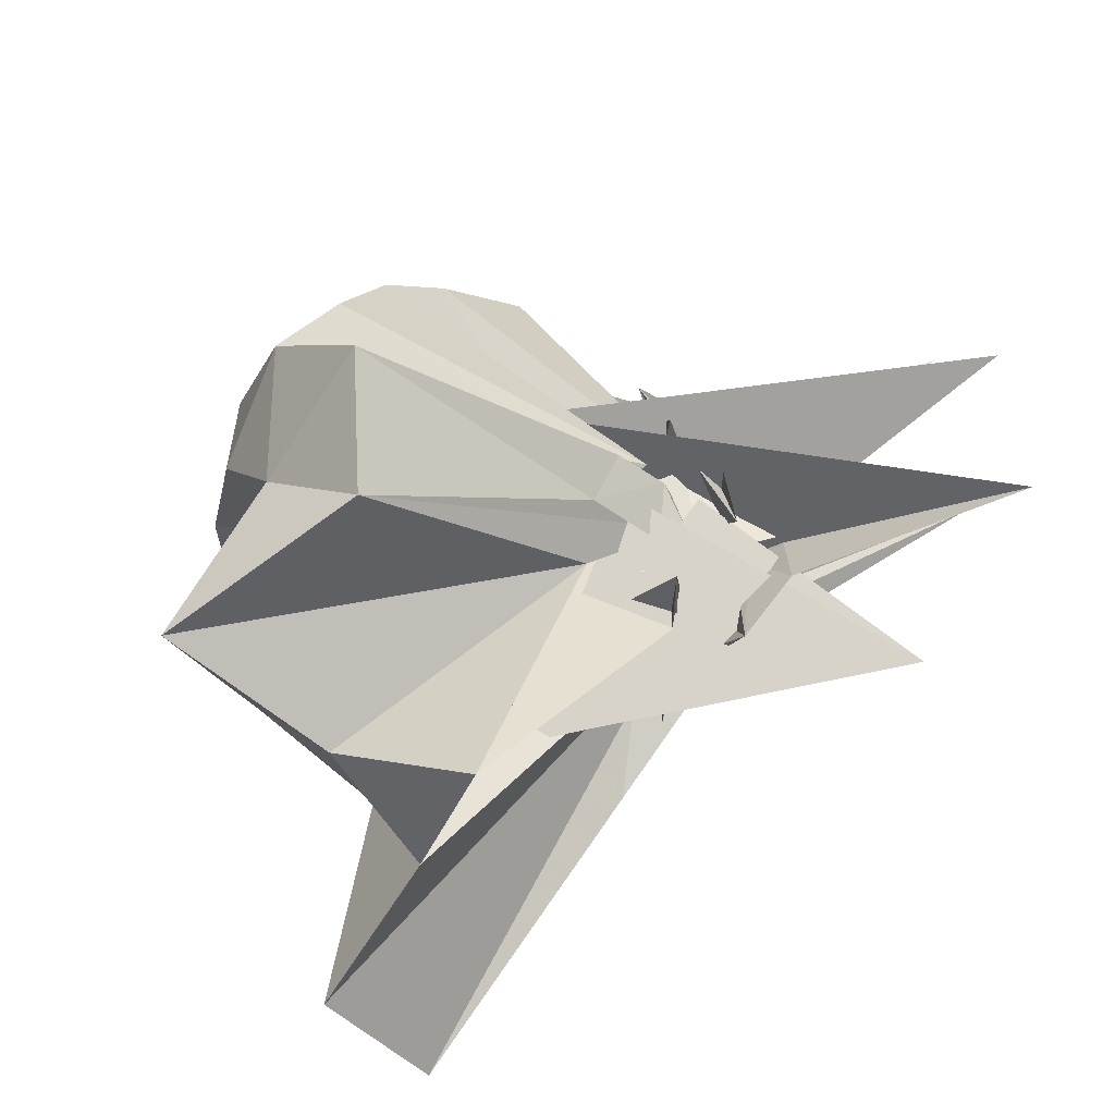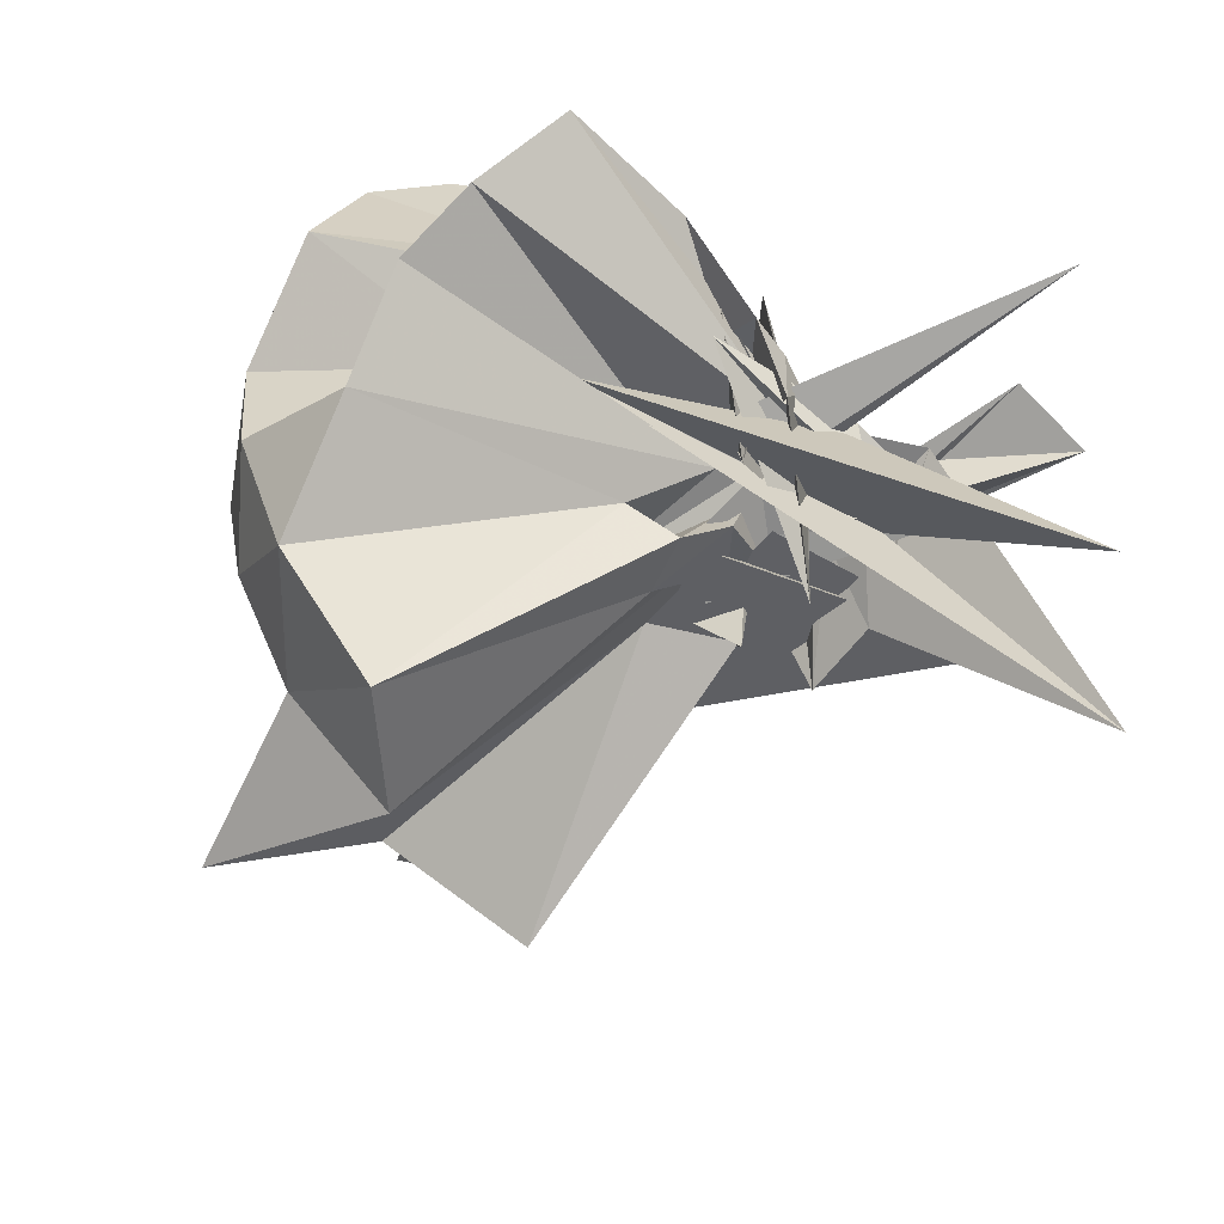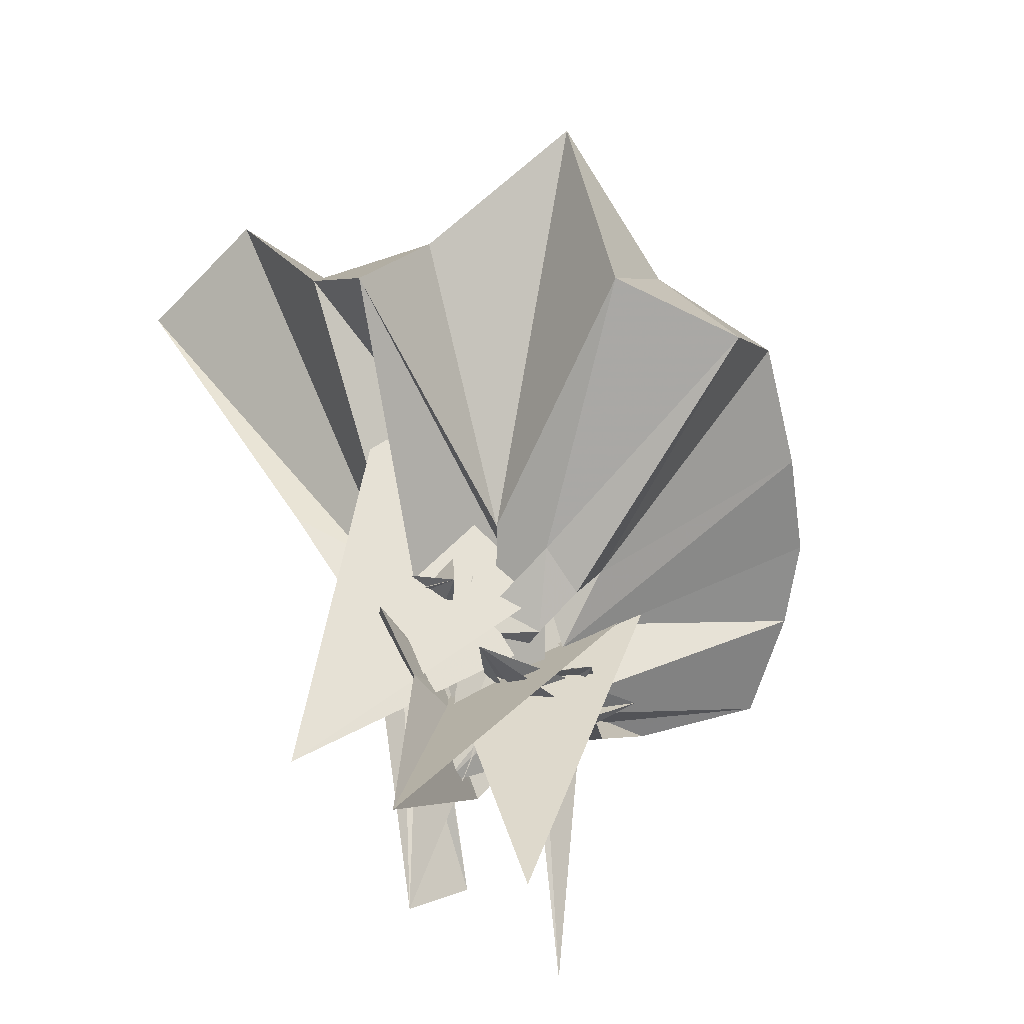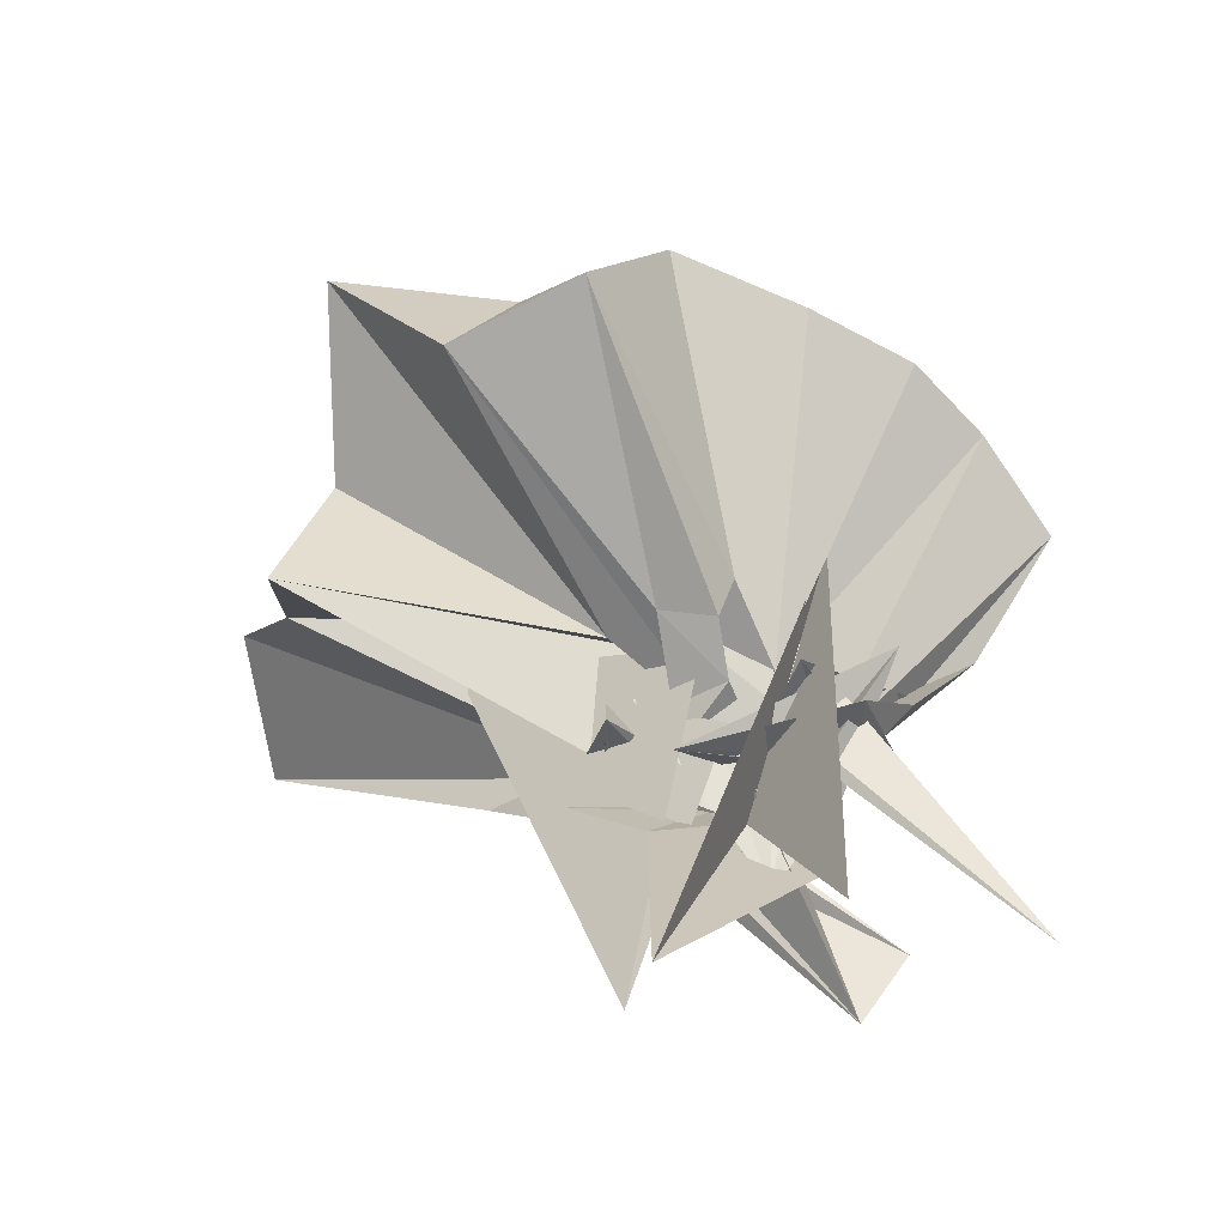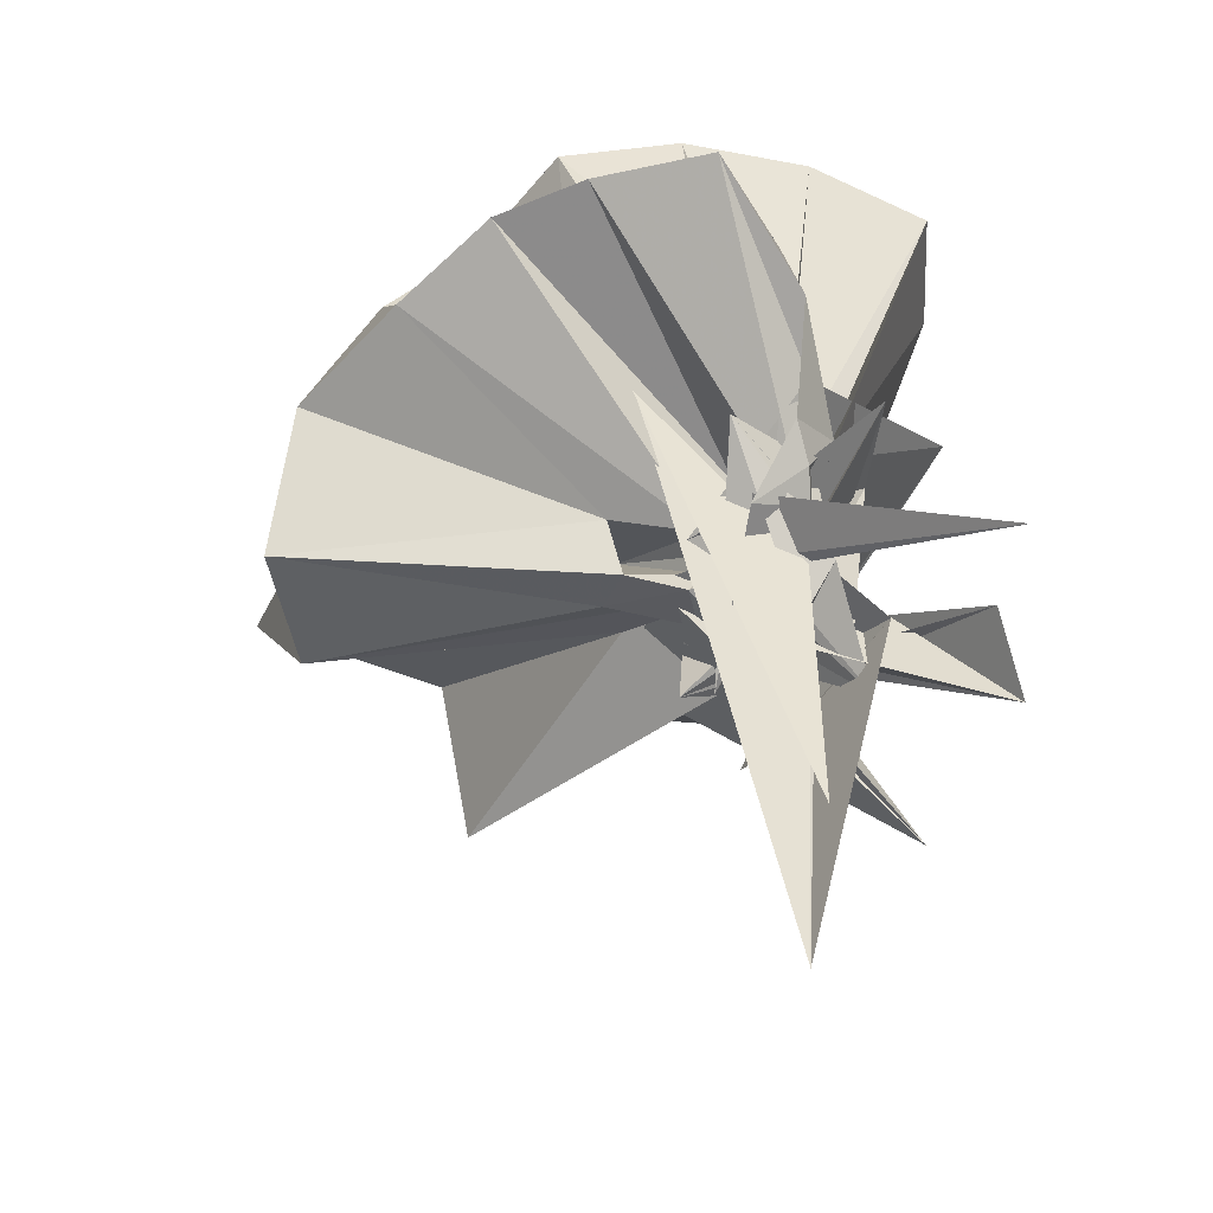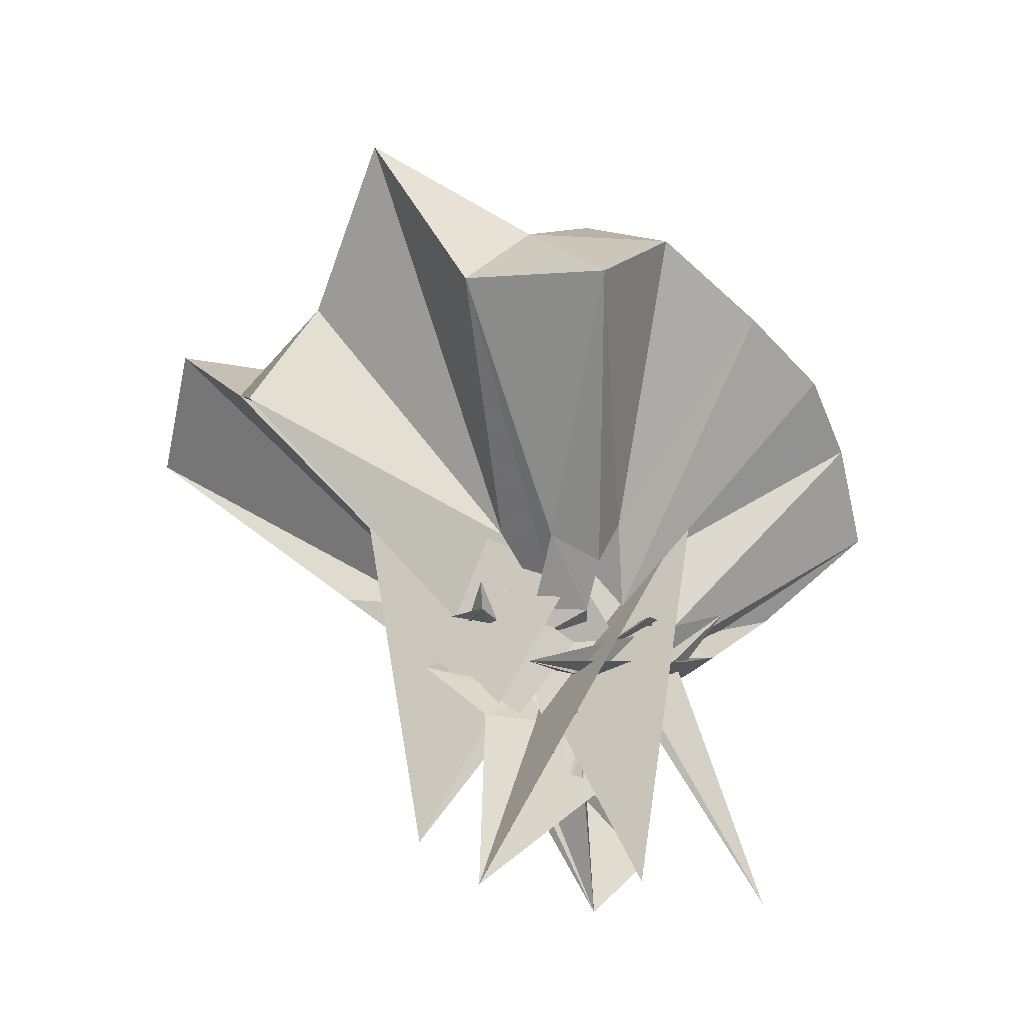
<metadata>
{"format":"obj","ext":"obj","renderer":"f3d","projection":"perspective","resolution":1024,"background":"white","views":[{"elev":-31.6,"azim":130.7,"up":"+Y"},{"elev":29.6,"azim":132.9,"up":"+Y"},{"elev":-66.9,"azim":54.1,"up":"+Z"},{"elev":-74.4,"azim":107.0,"up":"+Z"},{"elev":-50.1,"azim":178.1,"up":"+Z"},{"elev":-58.8,"azim":85.4,"up":"+Z"}]}
</metadata>
<code>
v -0.9223 -0.1132 1.118
v -0.651 0.2071 0.2856
v -0.04491 -0.1077 0.6033
v -0.1244 0.1332 0.6646
v -0.5396 0.2253 0.4198
v -0.6523 0.3812 0.4406
v -0.754 0.4513 0.4279
v -0.9378 0.4584 0.4328
v -1.003 0.199 0.2448
v -0.9646 0.1471 0.07753
v -1.032 0.02165 0.2371
v -0.7604 0.09713 -0.0572
v -1.334 -0.0961 0.5305
v -0.7657 -0.3107 -0.06131
v -1.004 -0.1616 0.1306
v -0.9435 -0.3318 0.195
v -0.9911 -0.4528 0.2386
v -0.9471 -1.175 0.8102
v -0.59 -1.126 0.7844
v -0.5141 -0.7405 0.5842
v -0.2635 -0.5799 0.6882
v -0.8336 -0.1095 0.1839
v 0.03524 0.07103 0.3831
v -0.171 0.3133 0.4092
v -0.3595 0.4973 0.4552
v -0.5501 0.5948 0.4515
v -0.8027 0.6755 0.4332
v -0.9838 0.4405 0.2944
v -0.98 0.2109 0.1878
v -0.9757 0.03712 0.05101
v -1.056 -0.169 -0.00178
v -0.9955 0.2948 0.2141
v -0.9959 -0.4944 0.1694
v -1.007 -0.2276 0.103
v -1.04 -0.2783 0.0532
v -1.013 -0.4019 0.1753
v -0.9944 -0.6447 0.2845
v -0.9561 -0.3272 0.1211
v -0.4902 -0.9466 0.4161
v -0.2571 -0.763 0.4611
v 0.1635 -0.6462 0.5219
v 0.01846 -0.2588 0.4021
v -0.6064 0.01198 0.1078
v -0.7984 0.03824 0.04158
v -0.8694 0.005892 0.2442
v -1.003 0.06466 0.02409
v -1.054 0.1809 0.1628
v -0.9678 0.2888 0.0918
v -1.128 -0.1022 0.2536
v -1.007 0.0918 0.06775
v -0.9873 0.1064 0.1546
v -0.963 0.02285 -0.03866
v -0.9731 -0.1054 0.0007311
v -0.6345 -0.5993 0.4486
v -1.027 -0.2852 0.0442
v -0.9138 -0.3536 0.1643
v -1.027 -0.4419 0.1049
v -0.6186 -0.5036 0.3427
v -0.3295 -0.9 0.117
v -0.6476 -0.272 0.09424
v 0.02209 -0.4094 0.126
v 0.0839 -0.09254 0.09206
v -0.633 -0.2018 0.2297
v -0.7546 0.08879 0.1266
v -0.9614 -0.09216 0.2004
v -0.9301 -0.08 0.05452
v -0.9949 0.2147 0.03696
v -0.878 0.1982 -0.06698
v -1.158 0.2333 0.2347
v -1.061 -0.1354 0.1141
v -0.5369 -0.3941 0.4283
v -0.9764 -0.05587 0.104
v -1.393 0.01319 -0.416
v -1.338 0.1394 -0.2832
v -1.007 -0.3283 -0.003169
v -1.013 -0.4689 -0.02666
v -0.9658 -0.1796 0.000765
v -0.9767 -0.2474 -0.001565
v -0.7385 -0.1701 0.1803
v -0.9007 -0.09195 0.02255
v -0.6028 -0.155 0.03424
v -0.6413 -0.0367 -0.006374
v -1.352 0.4236 -0.3954
v -0.8539 0.008333 -0.009029
v -0.9215 0.03348 -0.0595
v -1.014 0.1407 0.1491
v -1 0.1476 -0.005476
v -0.827 -0.1925 -0.1822
v -0.9838 0.04263 -0.03385
v -0.9679 -0.2008 -0.0981
v -1.128 0.05572 0.178
v -0.9444 -0.06549 -0.1624
v -1.097 -0.3121 0.0418
v -0.992 -0.2151 -0.05306
v -1.092 -0.2196 0.07899
v -0.9798 -0.366 0.03895
v -0.8427 -0.07798 -0.06813
v -1.256 -0.4227 -0.3594
v -0.8653 -0.1783 0.06866
v -0.799 -0.1806 0.008434
v -0.7714 -0.05404 -0.02743
v -0.815 -0.0709 0.04495
v -0.2049 -0.09338 0.8101
v -0.3131 0.1498 0.864
v -0.4905 0.3989 0.8583
v -0.8115 0.3566 0.4412
v -0.9667 0.1682 0.3047
v -0.9632 0.0781 0.1984
v -0.9885 0.03366 0.118
v -1.039 0.1833 0.09948
v -1.009 -0.3913 0.1318
v -0.7777 -0.3149 0.1417
v -1.011 -0.2963 0.2255
v -0.9634 -0.7632 0.8465
v -0.8575 -0.3324 0.3188
v -0.8205 -0.2266 0.2126
v -0.7697 -0.0732 0.2775
v -0.4137 -0.1037 0.9704
v -0.5691 0.1497 1.01
v -0.7568 0.3729 0.9721
v -1.041 0.2991 1.013
v -1.306 0.1985 0.9654
v -1.336 -0.1082 1.018
v -1.054 -0.2106 0.3349
v -0.9549 -0.1754 0.2554
v -0.9101 -0.1951 0.1622
v -0.9519 -0.1499 0.08927
v -0.6681 -0.08921 1.07
v -0.8378 0.1267 1.077
v -1.109 0.03464 1.082
v -0.916 -0.03064 0.1531
v -0.8835 -0.1093 0.2963
v -0.7621 -0.1245 0.07852
v -1.125 -0.08227 -0.2992
v -1.048 0.09784 -0.1078
v -0.8376 0.2941 0.09191
v -1.012 -0.03312 0.01601
v -0.9021 -0.202 0.04548
v -1.09 -0.01671 -0.1656
v -1.018 -0.03986 -0.1462
v -1.01 -0.1689 -0.07561
v -0.8936 -0.435 -0.1426
v -1.04 -0.3513 0.08565
v -0.687 -0.619 0.3135
v -0.7026 -0.08833 0.03317
v -0.8549 -0.1644 -0.03446
v -0.9238 -0.03936 0.03736
v -0.7732 -0.2558 0.04204
v -1.013 -0.08692 -0.063
v -0.9798 0.01699 -0.2027
v -0.9854 0.01759 -0.1175
v -1.035 -0.01398 0.07294
v -1.013 -0.1344 -0.1667
v -0.9598 -0.2861 -0.2269
v -1.153 0.03751 -0.2079
v -0.9636 0.1067 -0.04553
v -0.9321 -0.04781 0.00536
v -0.994 0.09754 -0.1218
v -0.9988 0.07113 -0.7663
v -1.008 -0.09463 -0.2144
v -0.991 -0.2923 -0.8203
v -1.032 -0.1626 -0.09783
f 3 23 4
f 4 23 24
f 4 24 5
f 5 24 25
f 5 25 6
f 6 25 26
f 6 26 7
f 7 26 27
f 7 27 8
f 8 27 28
f 8 28 9
f 9 28 29
f 9 29 10
f 10 29 30
f 10 30 11
f 11 30 31
f 11 31 12
f 12 31 32
f 12 32 13
f 13 32 33
f 13 33 14
f 14 33 34
f 14 34 15
f 15 34 35
f 15 35 16
f 16 35 36
f 16 36 17
f 17 36 37
f 17 37 18
f 18 37 38
f 18 38 19
f 19 38 39
f 19 39 20
f 20 39 40
f 20 40 21
f 21 40 41
f 21 41 22
f 22 41 42
f 22 42 3
f 3 42 23
f 23 43 24
f 24 43 44
f 24 44 25
f 25 44 45
f 25 45 26
f 26 45 46
f 26 46 27
f 27 46 47
f 27 47 28
f 28 47 48
f 28 48 29
f 29 48 49
f 29 49 30
f 30 49 50
f 30 50 31
f 31 50 51
f 31 51 32
f 32 51 52
f 32 52 33
f 33 52 53
f 33 53 34
f 34 53 54
f 34 54 35
f 35 54 55
f 35 55 36
f 36 55 56
f 36 56 37
f 37 56 57
f 37 57 38
f 38 57 58
f 38 58 39
f 39 58 59
f 39 59 40
f 40 59 60
f 40 60 41
f 41 60 61
f 41 61 42
f 42 61 62
f 42 62 23
f 23 62 43
f 43 63 44
f 44 63 64
f 44 64 45
f 45 64 65
f 45 65 46
f 46 65 66
f 46 66 47
f 47 66 67
f 47 67 48
f 48 67 68
f 48 68 49
f 49 68 69
f 49 69 50
f 50 69 70
f 50 70 51
f 51 70 71
f 51 71 52
f 52 71 72
f 52 72 53
f 53 72 73
f 53 73 54
f 54 73 74
f 54 74 55
f 55 74 75
f 55 75 56
f 56 75 76
f 56 76 57
f 57 76 77
f 57 77 58
f 58 77 78
f 58 78 59
f 59 78 79
f 59 79 60
f 60 79 80
f 60 80 61
f 61 80 81
f 61 81 62
f 62 81 82
f 62 82 43
f 43 82 63
f 63 83 64
f 64 83 84
f 64 84 65
f 65 84 85
f 65 85 66
f 66 85 86
f 66 86 67
f 67 86 87
f 67 87 68
f 68 87 88
f 68 88 69
f 69 88 89
f 69 89 70
f 70 89 90
f 70 90 71
f 71 90 91
f 71 91 72
f 72 91 92
f 72 92 73
f 73 92 93
f 73 93 74
f 74 93 94
f 74 94 75
f 75 94 95
f 75 95 76
f 76 95 96
f 76 96 77
f 77 96 97
f 77 97 78
f 78 97 98
f 78 98 79
f 79 98 99
f 79 99 80
f 80 99 100
f 80 100 81
f 81 100 101
f 81 101 82
f 82 101 102
f 82 102 63
f 63 102 83
f 103 104 118
f 104 119 118
f 104 105 119
f 105 120 119
f 105 106 120
f 106 107 120
f 107 121 120
f 107 108 121
f 108 122 121
f 108 109 122
f 109 110 122
f 110 123 122
f 110 111 123
f 111 124 123
f 111 112 124
f 112 113 124
f 113 125 124
f 113 114 125
f 114 126 125
f 114 115 126
f 115 116 126
f 116 127 126
f 116 117 127
f 117 118 127
f 117 103 118
f 118 119 128
f 119 129 128
f 119 120 129
f 120 121 129
f 121 130 129
f 121 122 130
f 122 123 130
f 123 131 130
f 123 124 131
f 124 125 131
f 125 132 131
f 125 126 132
f 126 127 132
f 127 128 132
f 127 118 128
f 133 148 134
f 134 148 149
f 134 149 135
f 135 149 150
f 135 150 136
f 136 150 137
f 137 150 151
f 137 151 138
f 138 151 152
f 138 152 139
f 139 152 140
f 140 152 153
f 140 153 141
f 141 153 154
f 141 154 142
f 142 154 143
f 143 154 155
f 143 155 144
f 144 155 156
f 144 156 145
f 145 156 146
f 146 156 157
f 146 157 147
f 147 157 148
f 147 148 133
f 148 158 149
f 149 158 159
f 149 159 150
f 150 159 151
f 151 159 160
f 151 160 152
f 152 160 153
f 153 160 161
f 153 161 154
f 154 161 155
f 155 161 162
f 155 162 156
f 156 162 157
f 157 162 158
f 157 158 148
f 3 4 103
f 103 4 104
f 4 5 104
f 104 5 105
f 5 6 105
f 105 6 106
f 6 7 106
f 7 8 106
f 106 8 107
f 8 9 107
f 107 9 108
f 9 10 108
f 108 10 109
f 10 11 109
f 11 12 109
f 109 12 110
f 12 13 110
f 110 13 111
f 13 14 111
f 111 14 112
f 14 15 112
f 15 16 112
f 112 16 113
f 16 17 113
f 113 17 114
f 17 18 114
f 114 18 115
f 18 19 115
f 19 20 115
f 115 20 116
f 20 21 116
f 116 21 117
f 21 22 117
f 117 22 103
f 22 3 103
f 83 133 84
f 84 133 134
f 84 134 85
f 85 134 135
f 85 135 86
f 86 135 136
f 86 136 87
f 87 136 88
f 88 136 137
f 88 137 89
f 89 137 138
f 89 138 90
f 90 138 139
f 90 139 91
f 91 139 92
f 92 139 140
f 92 140 93
f 93 140 141
f 93 141 94
f 94 141 142
f 94 142 95
f 95 142 96
f 96 142 143
f 96 143 97
f 97 143 144
f 97 144 98
f 98 144 145
f 98 145 99
f 99 145 100
f 100 145 146
f 100 146 101
f 101 146 147
f 101 147 102
f 102 147 133
f 102 133 83
f 128 129 1
f 129 130 1
f 130 131 1
f 131 132 1
f 132 128 1
f 159 158 2
f 160 159 2
f 161 160 2
f 162 161 2
f 158 162 2

</code>
